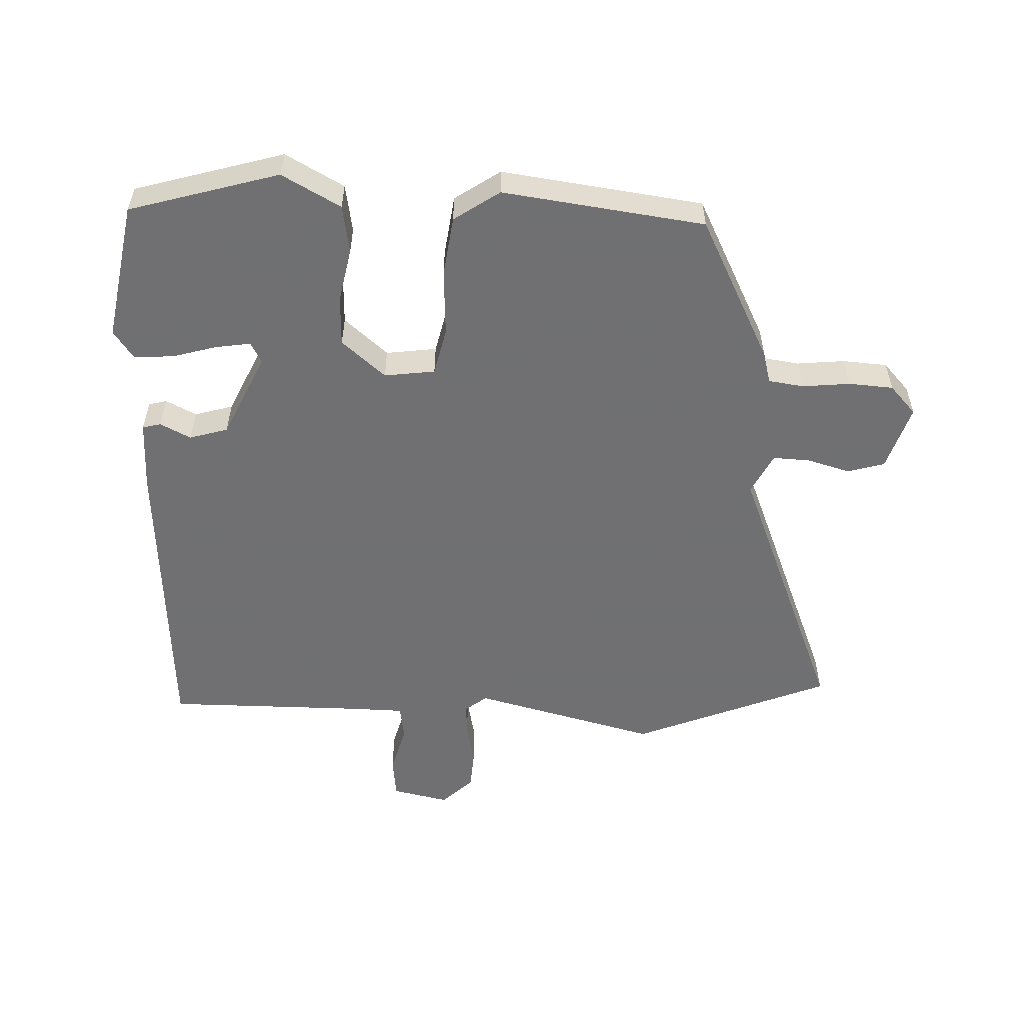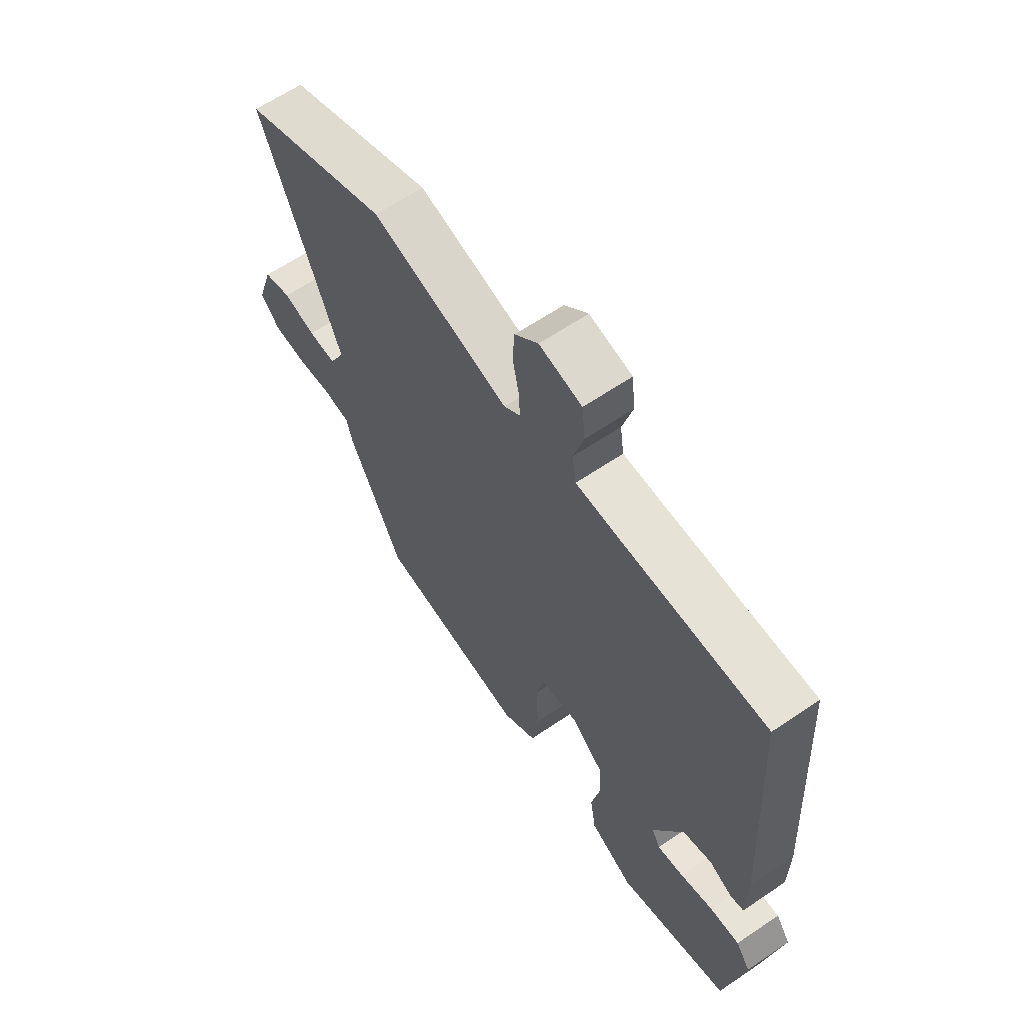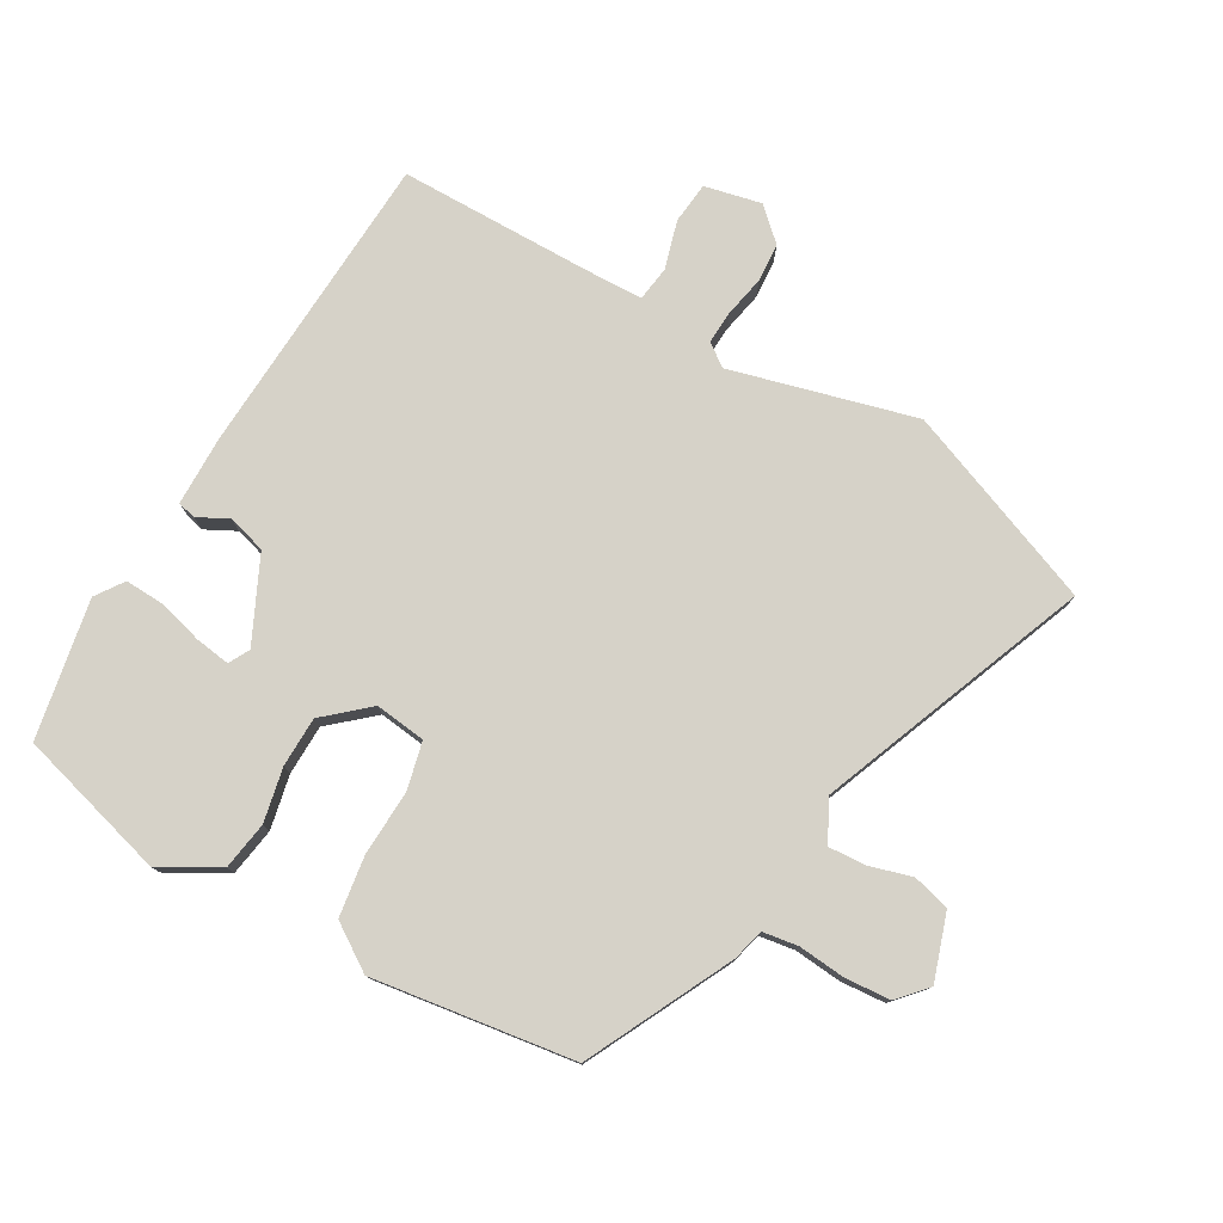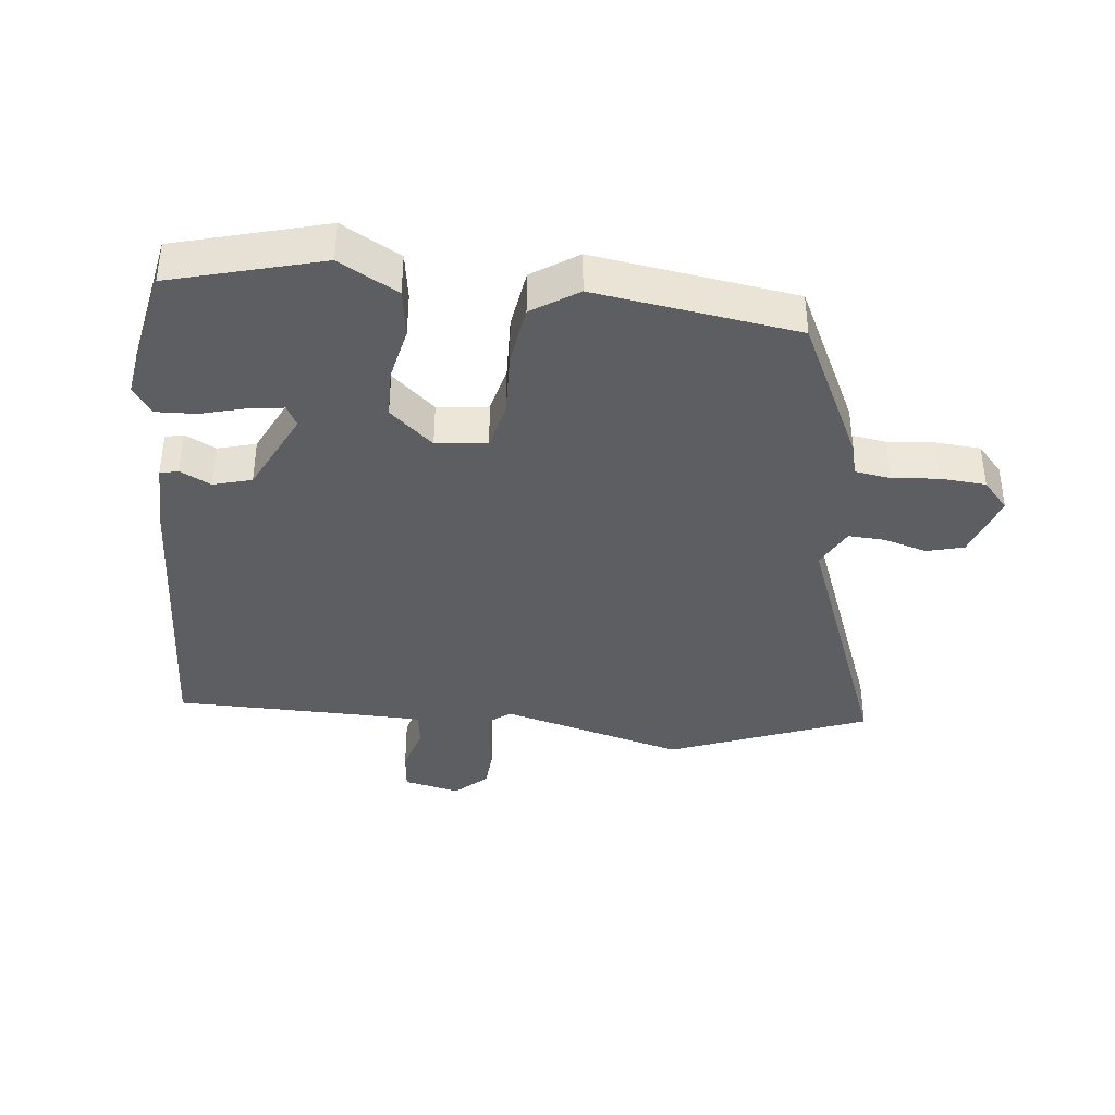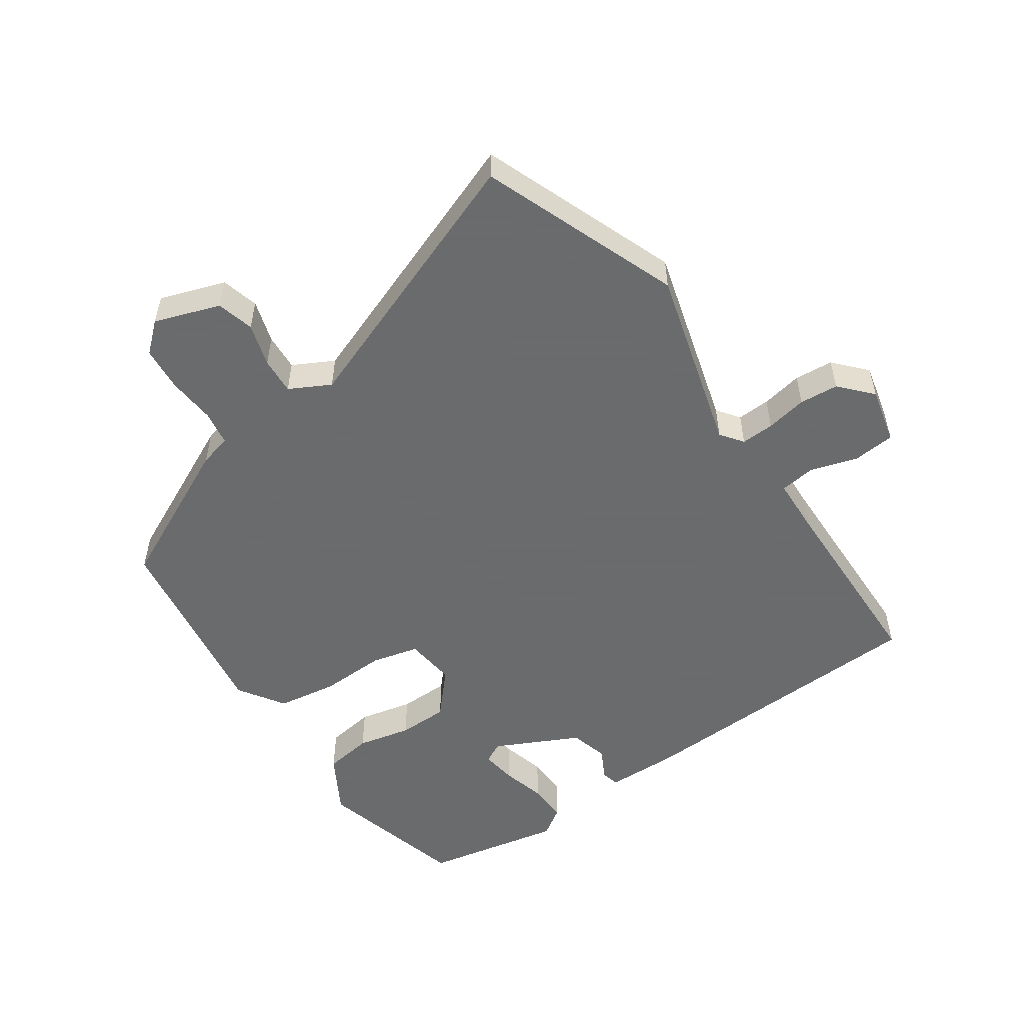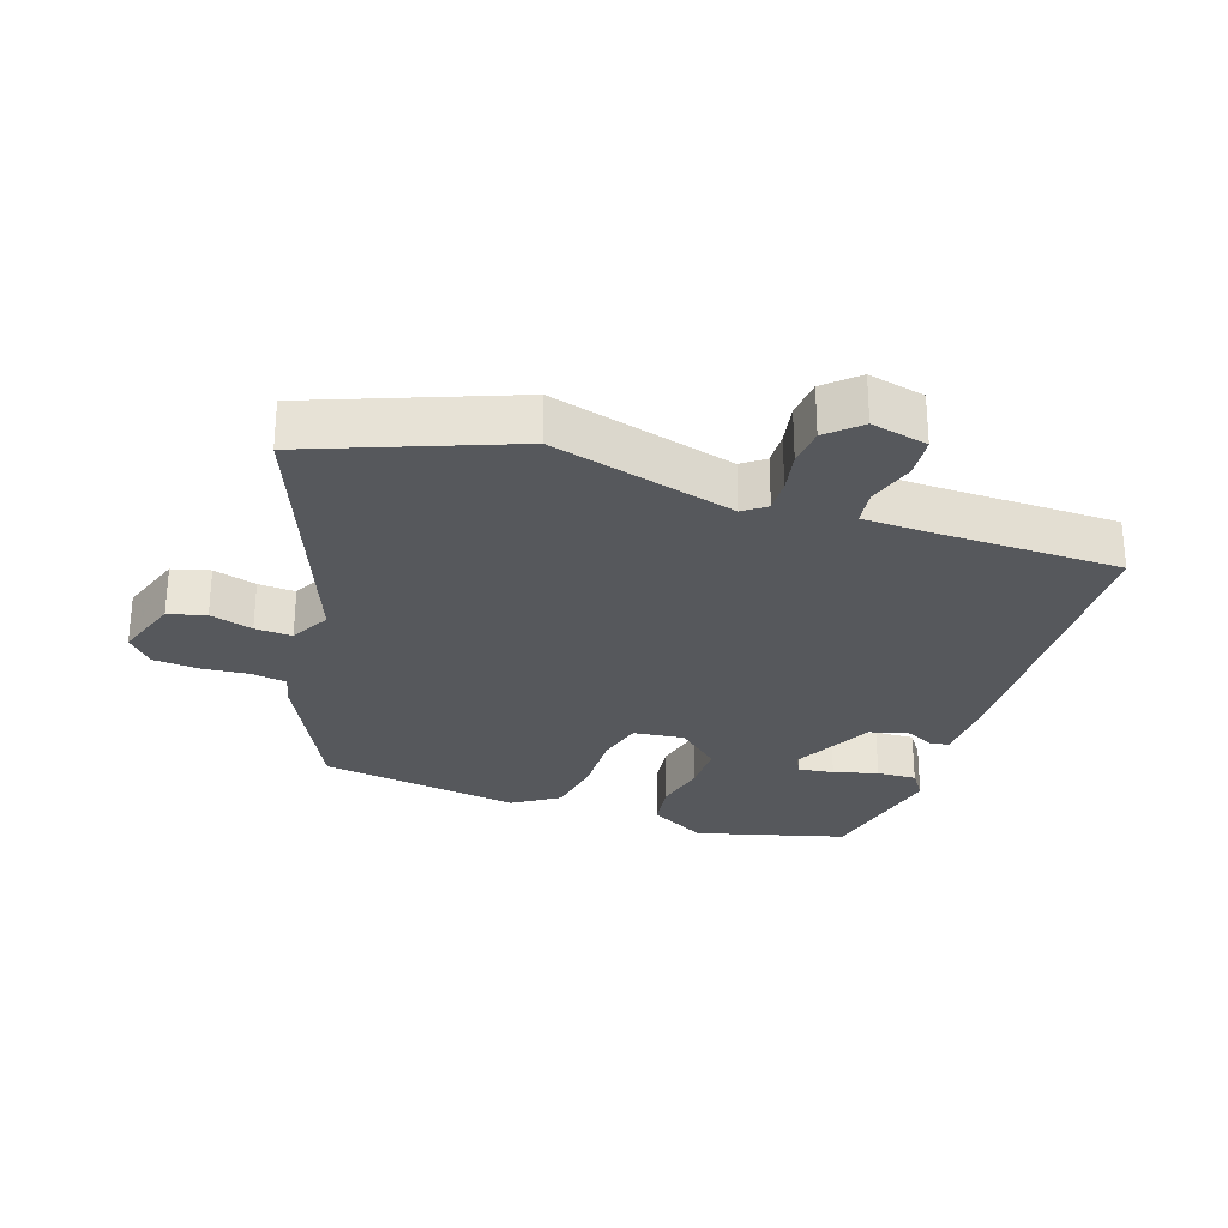
<metadata>
{"format":"obj","ext":"obj","renderer":"f3d","projection":"perspective","resolution":1024,"background":"white","views":[{"elev":-55.0,"azim":178.1,"up":"+Y"},{"elev":62.8,"azim":55.5,"up":"+Z"},{"elev":77.7,"azim":-150.4,"up":"+Y"},{"elev":-38.6,"azim":173.3,"up":"+Y"},{"elev":-53.2,"azim":-56.3,"up":"+Y"},{"elev":-27.7,"azim":-19.3,"up":"+Y"}]}
</metadata>
<code>
v 0.461 0.07 0.513
v 0.488 0.07 0.042
v 0.487 0.07 -0.066
v 0.459 0.07 -0.073
v 0.412 0.07 -0.049
v 0.353 0.07 -0.066
v 0.292 0.07 -0.195
v 0.309 0.07 -0.227
v 0.363 0.07 -0.219
v 0.431 0.07 -0.2
v 0.492 0.07 -0.197
v 0.522 0.07 -0.24
v 0.483 0.07 -0.453
v 0.253 0.07 -0.518
v 0.163 0.07 -0.468
v 0.151 0.07 -0.394
v 0.168 0.07 -0.311
v 0.166 0.07 -0.234
v 0.099 0.07 -0.176
v 0.021 0.07 -0.186
v 0.004 0.07 -0.259
v 0.009 0.07 -0.36
v -0.004 0.07 -0.453
v -0.074 0.07 -0.5
v -0.384 0.07 -0.457
v -0.495 0.07 -0.235
v -0.508 0.07 -0.186
v -0.562 0.07 -0.178
v -0.635 0.07 -0.185
v -0.704 0.07 -0.18
v -0.744 0.07 -0.136
v -0.711 0.07 -0.035
v -0.654 0.07 -0.019
v -0.588 0.07 -0.038
v -0.531 0.07 -0.041
v -0.499 0.07 0.022
v -0.663 0.07 0.435
v -0.36 0.07 0.556
v -0.077 0.07 0.482
v -0.043 0.07 0.508
v -0.046 0.07 0.559
v -0.059 0.07 0.622
v -0.055 0.07 0.682
v -0.007 0.07 0.727
v 0.08 0.07 0.708
v 0.087 0.07 0.644
v 0.066 0.07 0.57
v 0.074 0.07 0.516
v 0.164 0.07 0.514
v 0.461 0 0.513
v 0.488 0 0.042
v 0.487 0 -0.066
v 0.459 0 -0.073
v 0.412 0 -0.049
v 0.353 0 -0.066
v 0.292 0 -0.195
v 0.309 0 -0.227
v 0.363 0 -0.219
v 0.431 0 -0.2
v 0.492 0 -0.197
v 0.522 0 -0.24
v 0.483 0 -0.453
v 0.253 0 -0.518
v 0.163 0 -0.468
v 0.151 0 -0.394
v 0.168 0 -0.311
v 0.166 0 -0.234
v 0.099 0 -0.176
v 0.021 0 -0.186
v 0.004 0 -0.259
v 0.009 0 -0.36
v -0.004 0 -0.453
v -0.074 0 -0.5
v -0.384 0 -0.457
v -0.495 0 -0.235
v -0.508 0 -0.186
v -0.562 0 -0.178
v -0.635 0 -0.185
v -0.704 0 -0.18
v -0.744 0 -0.136
v -0.711 0 -0.035
v -0.654 0 -0.019
v -0.588 0 -0.038
v -0.531 0 -0.041
v -0.499 0 0.022
v -0.663 0 0.435
v -0.36 0 0.556
v -0.077 0 0.482
v -0.043 0 0.508
v -0.046 0 0.559
v -0.059 0 0.622
v -0.055 0 0.682
v -0.007 0 0.727
v 0.08 0 0.708
v 0.087 0 0.644
v 0.066 0 0.57
v 0.074 0 0.516
v 0.164 0 0.514
f 45 46 47
f 44 45 47
f 43 44 47
f 42 43 47
f 41 42 47
f 40 41 47 48
f 39 40 48 49
f 36 37 38 39
f 49 1 2
f 39 49 2
f 36 39 2
f 35 36 2
f 32 33 34
f 31 32 34
f 30 31 34
f 29 30 34
f 28 29 34
f 27 28 34 35
f 26 27 35
f 25 26 35
f 24 25 35
f 23 24 35
f 22 23 35
f 21 22 35
f 15 16 17
f 14 15 17
f 13 14 17
f 12 13 17
f 11 12 17
f 10 11 17
f 9 10 17
f 8 9 17
f 7 8 17 18
f 6 7 18 19
f 2 3 4 5
f 2 5 6
f 6 19 20
f 2 6 20
f 35 2 20
f 20 21 35
f 96 95 94
f 96 94 93
f 96 93 92
f 96 92 91
f 96 91 90
f 97 96 90 89
f 98 97 89 88
f 88 87 86 85
f 51 50 98
f 51 98 88
f 51 88 85
f 51 85 84
f 83 82 81
f 83 81 80
f 83 80 79
f 83 79 78
f 83 78 77
f 84 83 77 76
f 84 76 75
f 84 75 74
f 84 74 73
f 84 73 72
f 84 72 71
f 84 71 70
f 66 65 64
f 66 64 63
f 66 63 62
f 66 62 61
f 66 61 60
f 66 60 59
f 66 59 58
f 66 58 57
f 67 66 57 56
f 68 67 56 55
f 54 53 52 51
f 55 54 51
f 69 68 55
f 69 55 51
f 69 51 84
f 84 70 69
f 1 50 51 2
f 2 51 52 3
f 3 52 53 4
f 4 53 54 5
f 5 54 55 6
f 6 55 56 7
f 7 56 57 8
f 8 57 58 9
f 9 58 59 10
f 10 59 60 11
f 11 60 61 12
f 12 61 62 13
f 13 62 63 14
f 14 63 64 15
f 15 64 65 16
f 16 65 66 17
f 17 66 67 18
f 18 67 68 19
f 19 68 69 20
f 20 69 70 21
f 21 70 71 22
f 22 71 72 23
f 23 72 73 24
f 24 73 74 25
f 25 74 75 26
f 26 75 76 27
f 27 76 77 28
f 28 77 78 29
f 29 78 79 30
f 30 79 80 31
f 31 80 81 32
f 32 81 82 33
f 33 82 83 34
f 34 83 84 35
f 35 84 85 36
f 36 85 86 37
f 37 86 87 38
f 38 87 88 39
f 39 88 89 40
f 40 89 90 41
f 41 90 91 42
f 42 91 92 43
f 43 92 93 44
f 44 93 94 45
f 45 94 95 46
f 46 95 96 47
f 47 96 97 48
f 48 97 98 49
f 49 98 50 1

</code>
